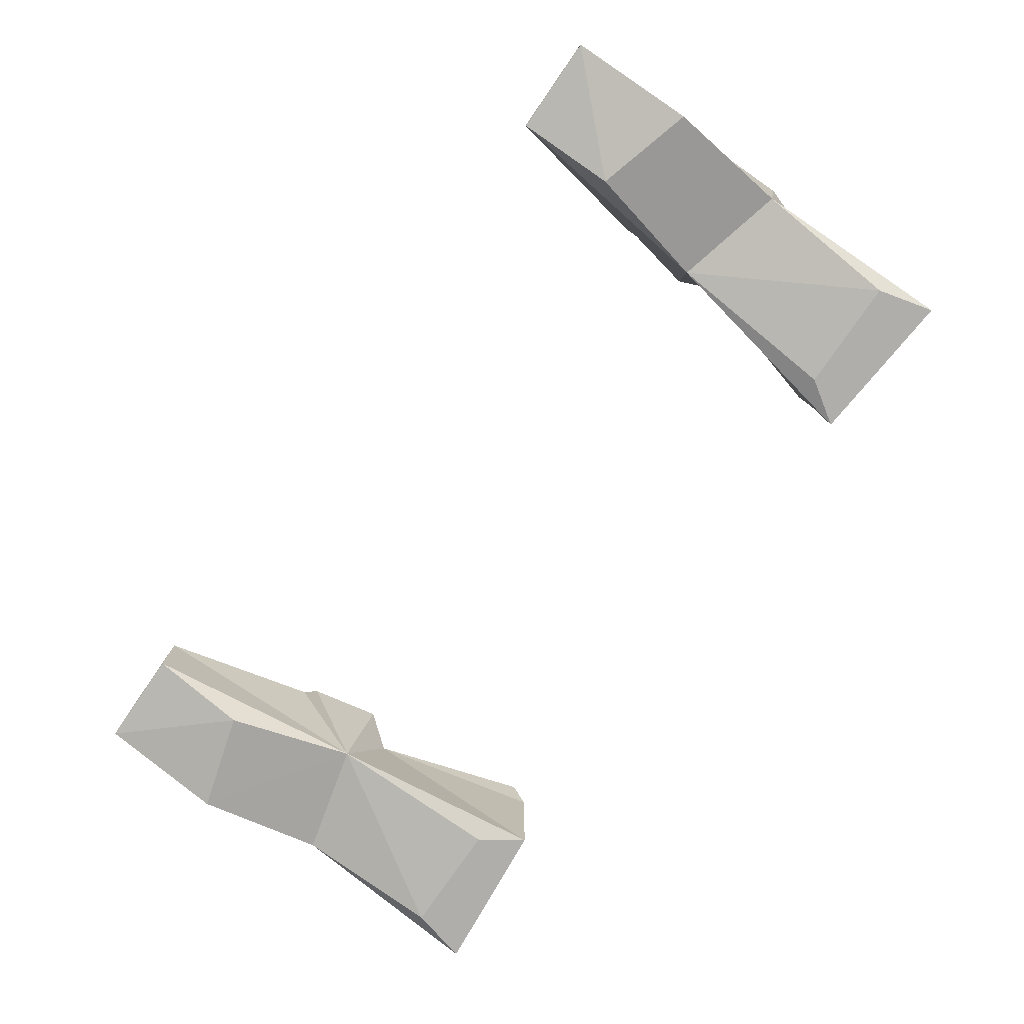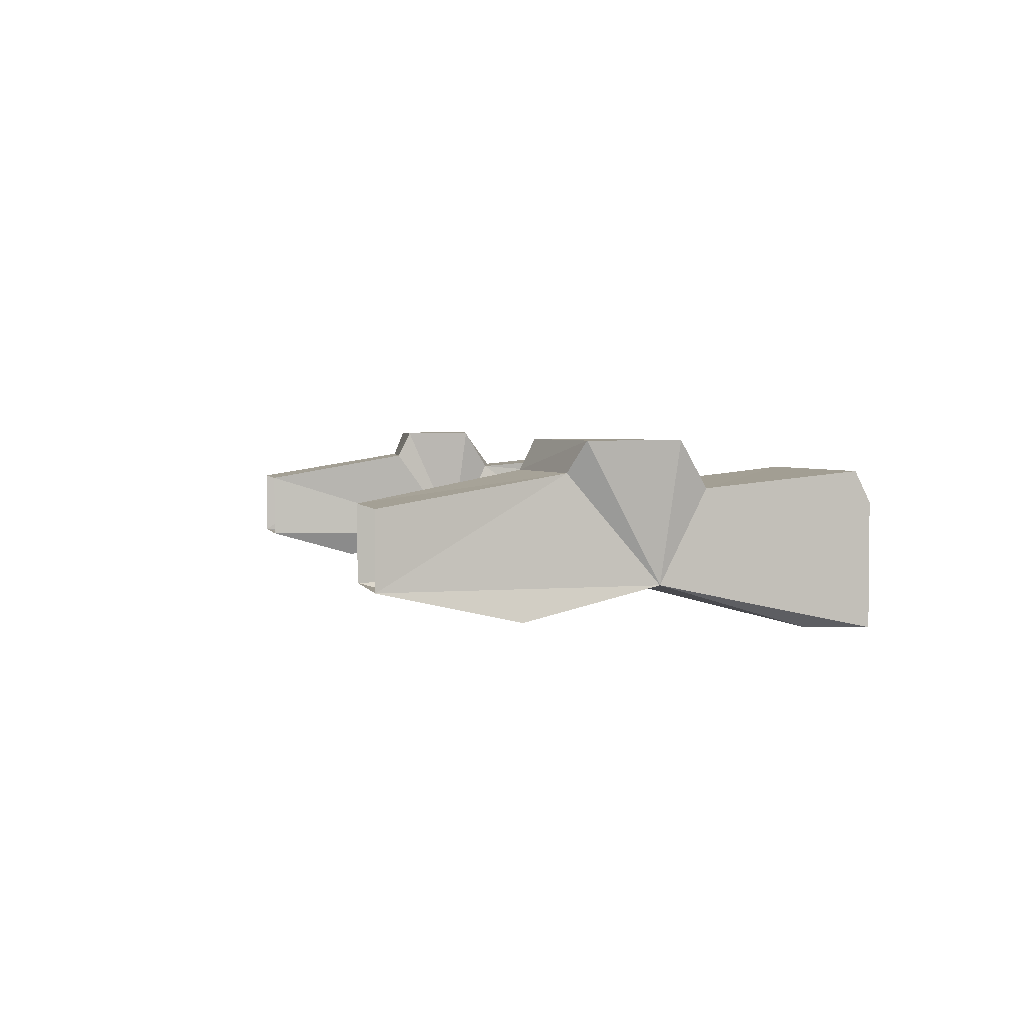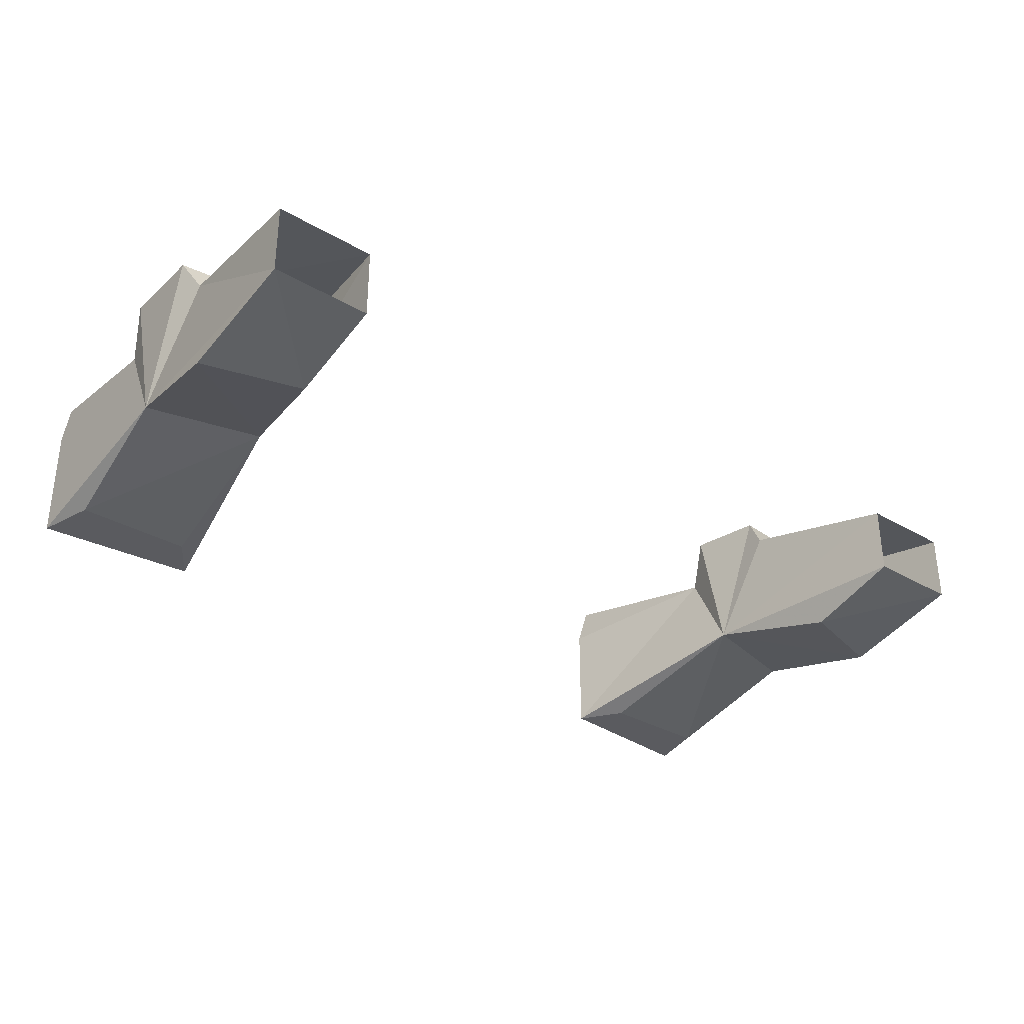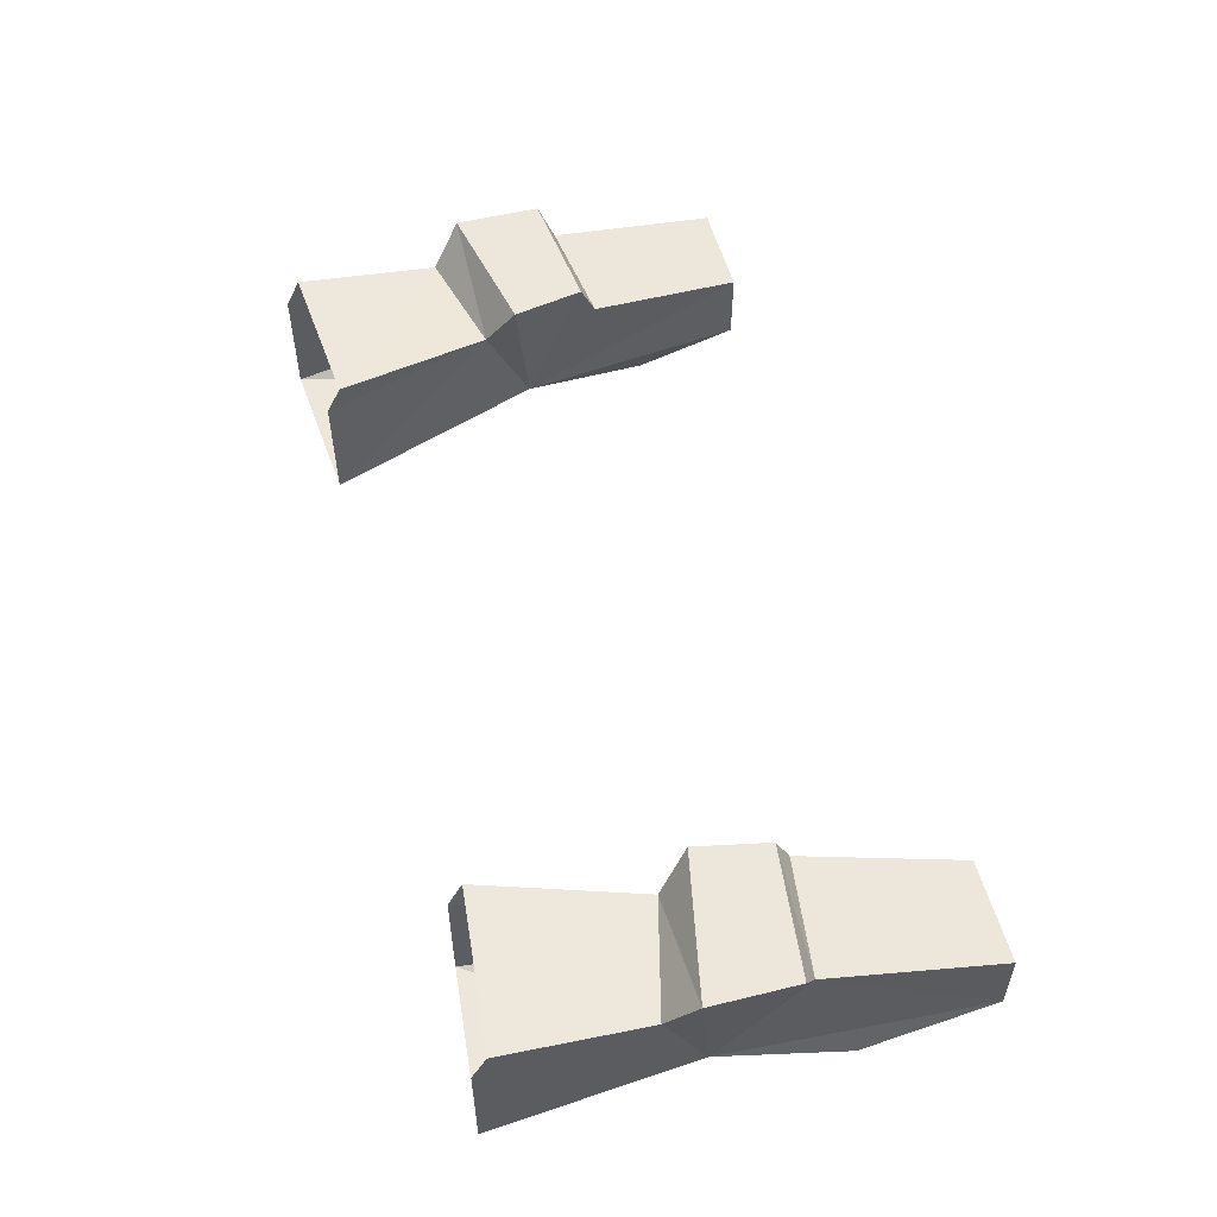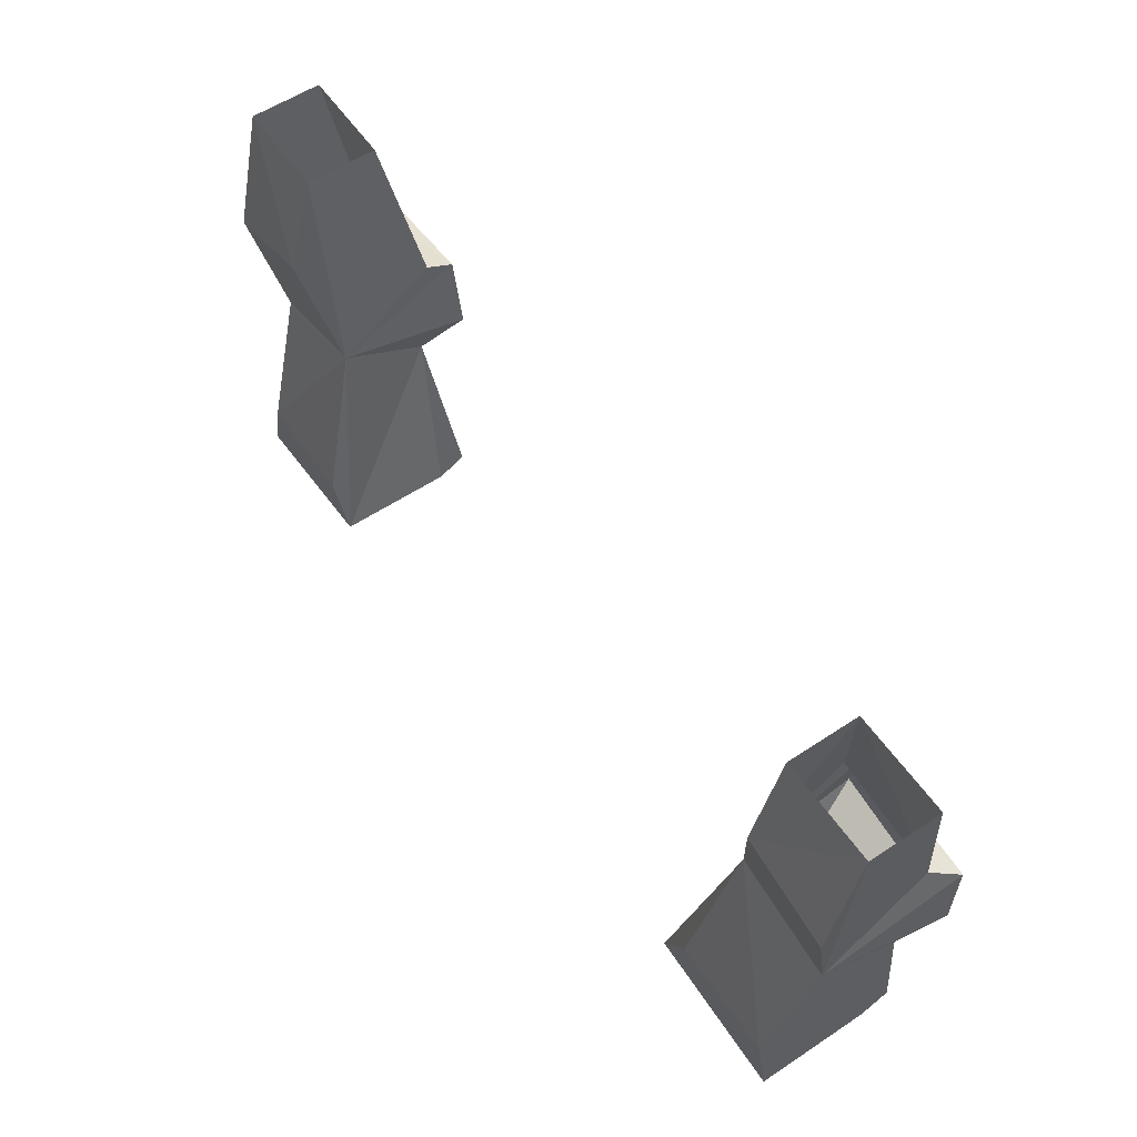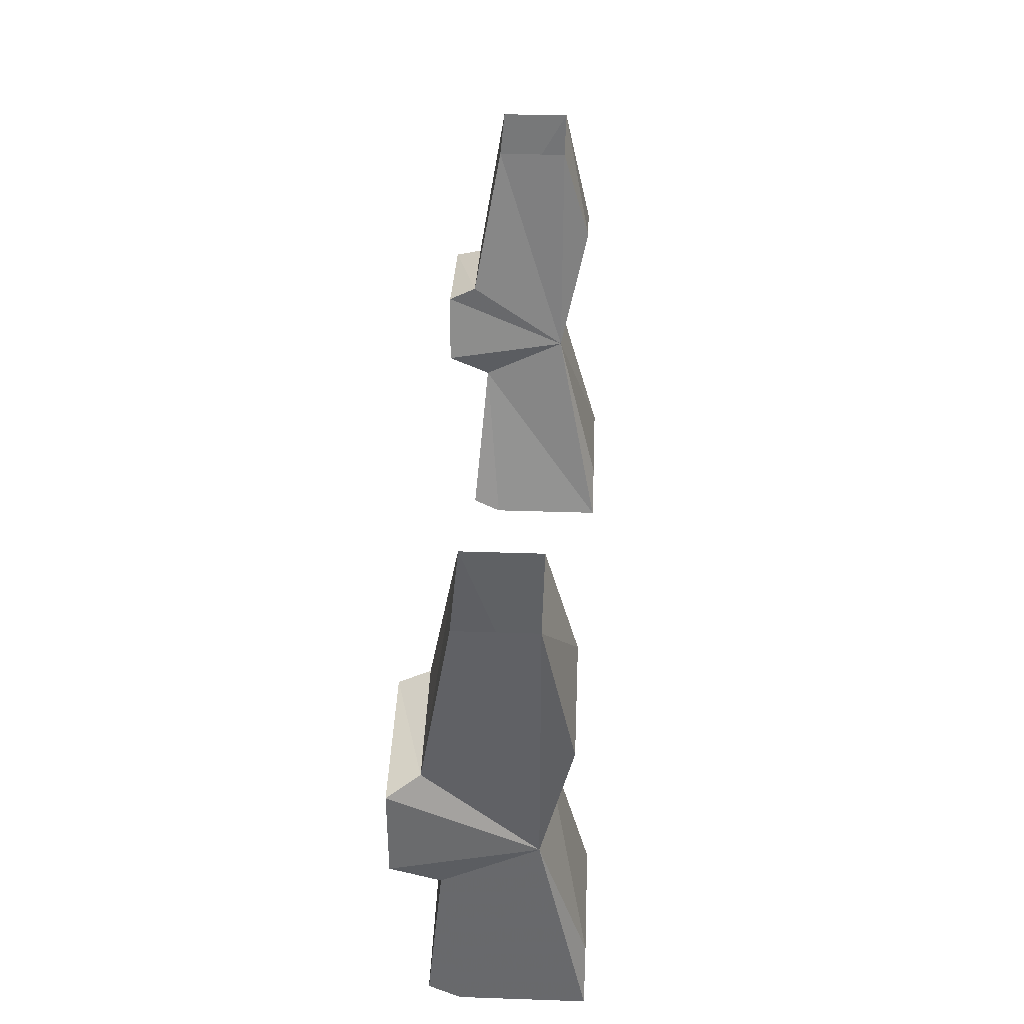
<metadata>
{"format":"obj","ext":"obj","renderer":"f3d","projection":"perspective","resolution":1024,"background":"white","views":[{"elev":-77.8,"azim":-124.6,"up":"+Z"},{"elev":3.0,"azim":-103.5,"up":"+Z"},{"elev":-32.9,"azim":141.0,"up":"+Z"},{"elev":53.6,"azim":75.4,"up":"+Z"},{"elev":57.8,"azim":-124.4,"up":"+Y"},{"elev":37.1,"azim":92.5,"up":"+Y"}]}
</metadata>
<code>
o item/platebody/male/1
v 20 -145 3
v 20 -144 5
v 23 -133 4
v 20 -145 -5
v 23 -130 -2
v 22 -142 -5
v 31 -146 -5
v 30 -142 -5
v 31 -132 -2
v 31 -146 3
v 31 -135 4
v 31 -145 5
v 32 -133 7
v 22 -131 7
v 23 -126 7
v 23 -125 5
v 25 -114 3
v 25 -114 -2
v 25 -121 -4
v 32 -123 -4
v -20 -145 -5
v -31 -146 -5
v -22 -142 -5
v -23 -130 -2
v -23 -133 4
v -20 -145 3
v -20 -144 5
v -31 -135 4
v -31 -145 5
v -31 -146 3
v -31 -132 -2
v -30 -142 -5
v -32 -123 -4
v -25 -121 -4
v -25 -114 -2
v -25 -114 3
v -23 -125 5
v -23 -126 7
v -22 -131 7
v -32 -133 7
v -32 -127 7
v -31 -126 5
v -32 -114 -2
v 32 -114 -2
v 31 -126 5
v 32 -114 3
v 32 -127 7
v -32 -114 3
f 1 2 3
f 1 3 4
f 4 3 5
f 4 5 6
f 4 6 7
f 7 6 8
f 7 8 9
f 7 9 10
f 10 9 11
f 10 11 12
f 12 11 2
f 2 11 3
f 3 11 13
f 3 13 14
f 3 14 5
f 5 14 15
f 5 15 16
f 5 16 17
f 5 17 18
f 5 18 19
f 5 19 20
f 5 20 9
f 5 9 8
f 5 8 6
f 21 22 23
f 21 23 24
f 21 24 25
f 21 25 26
f 26 25 27
f 27 25 28
f 27 28 29
f 29 28 30
f 30 28 31
f 30 31 22
f 22 31 32
f 22 32 23
f 23 32 24
f 24 32 31
f 24 31 33
f 24 33 34
f 24 34 35
f 24 35 36
f 24 36 37
f 24 37 38
f 24 38 39
f 24 39 25
f 25 39 40
f 25 40 28
f 28 40 31
f 31 40 41
f 31 41 42
f 31 42 43
f 31 43 33
f 33 43 34
f 34 43 35
f 44 45 9
f 44 9 20
f 44 20 19
f 44 19 18
f 45 46 17
f 45 17 16
f 45 16 15
f 45 15 47
f 45 47 9
f 9 47 13
f 9 13 11
f 44 46 45
f 36 48 42
f 36 42 37
f 37 42 41
f 37 41 38
f 38 41 40
f 38 40 39
f 42 48 43
f 47 15 14
f 47 14 13

</code>
